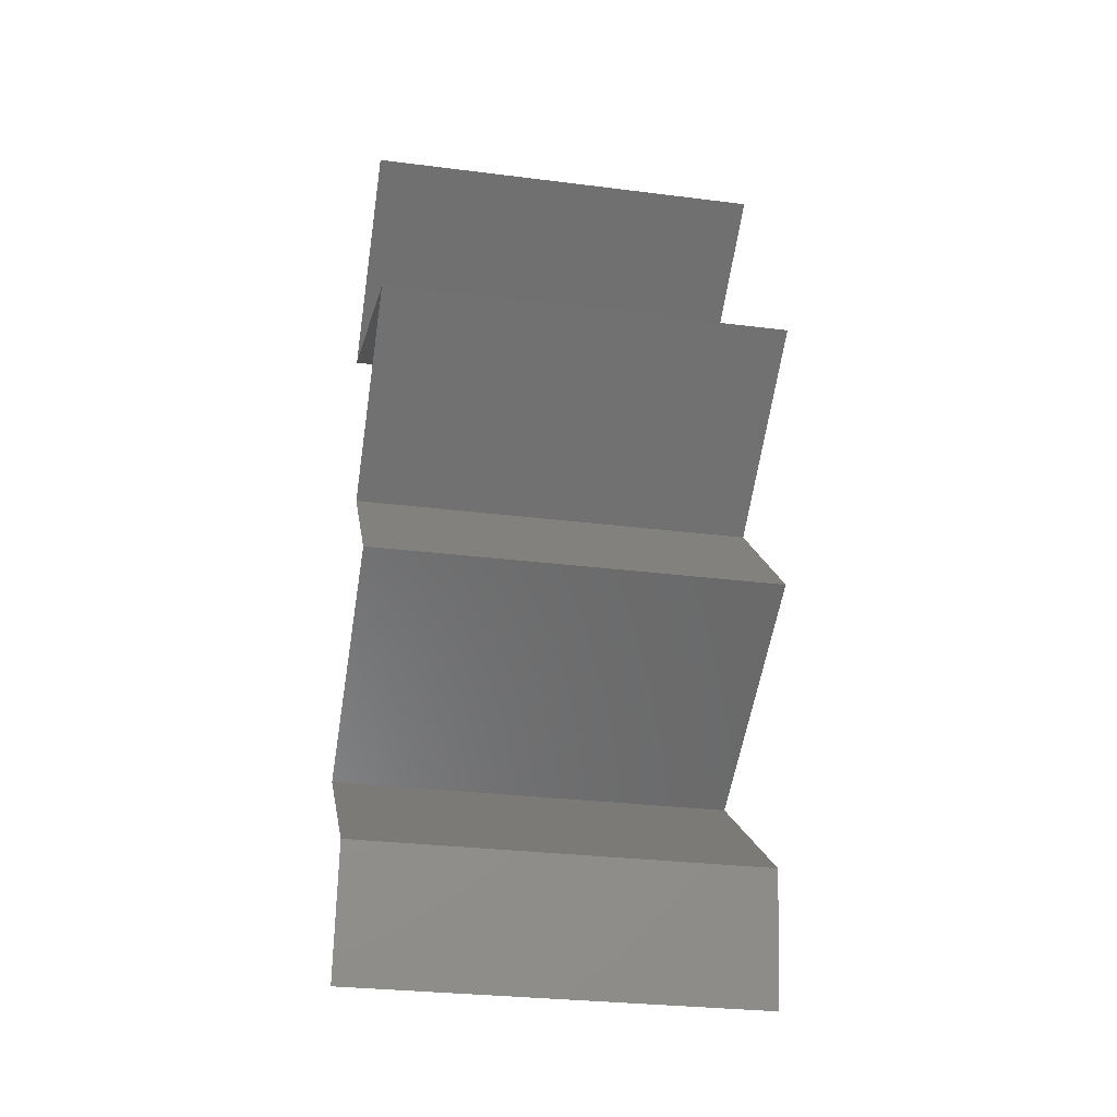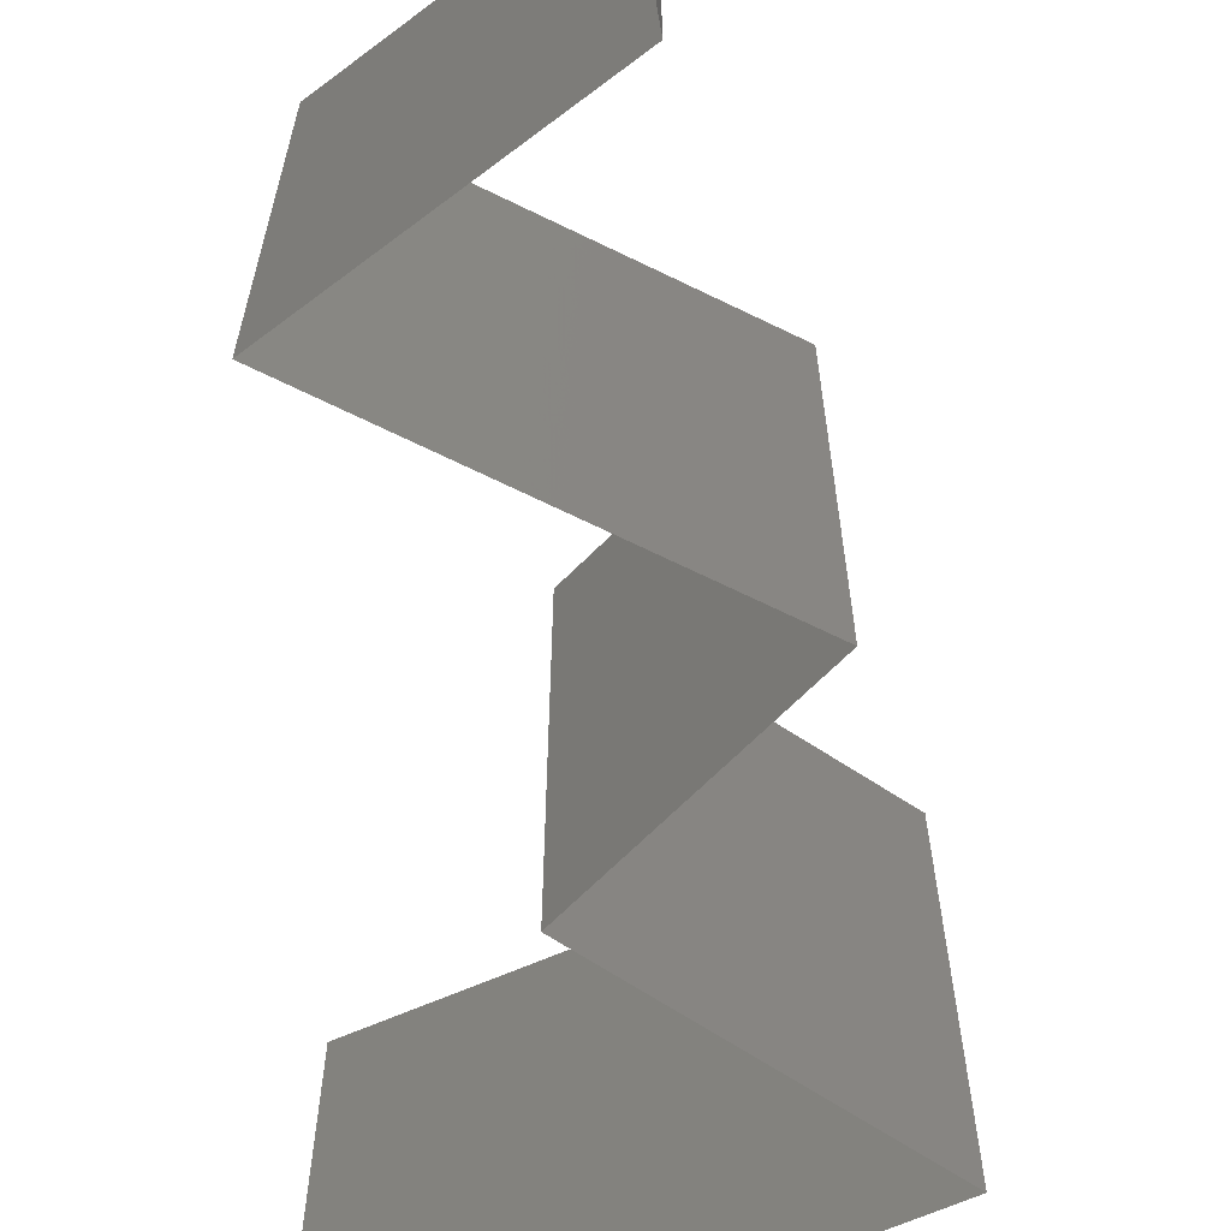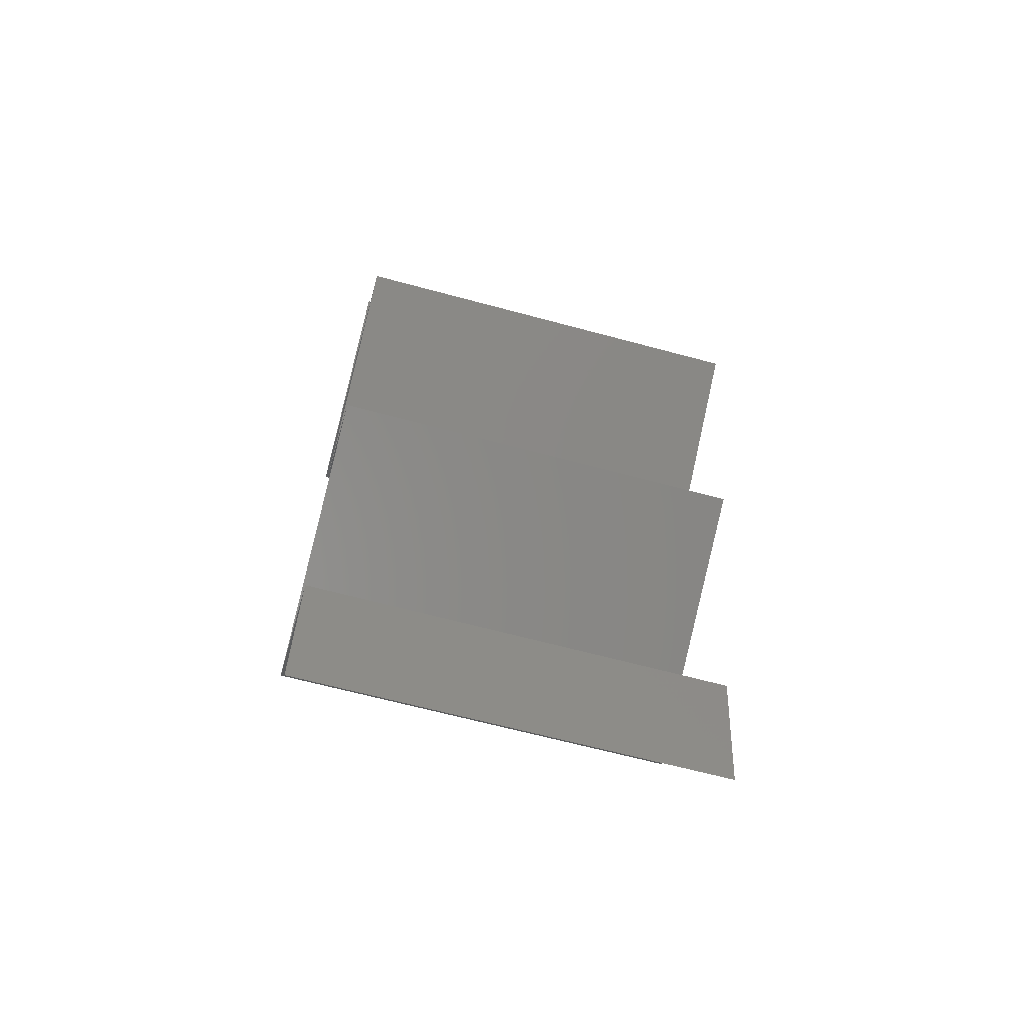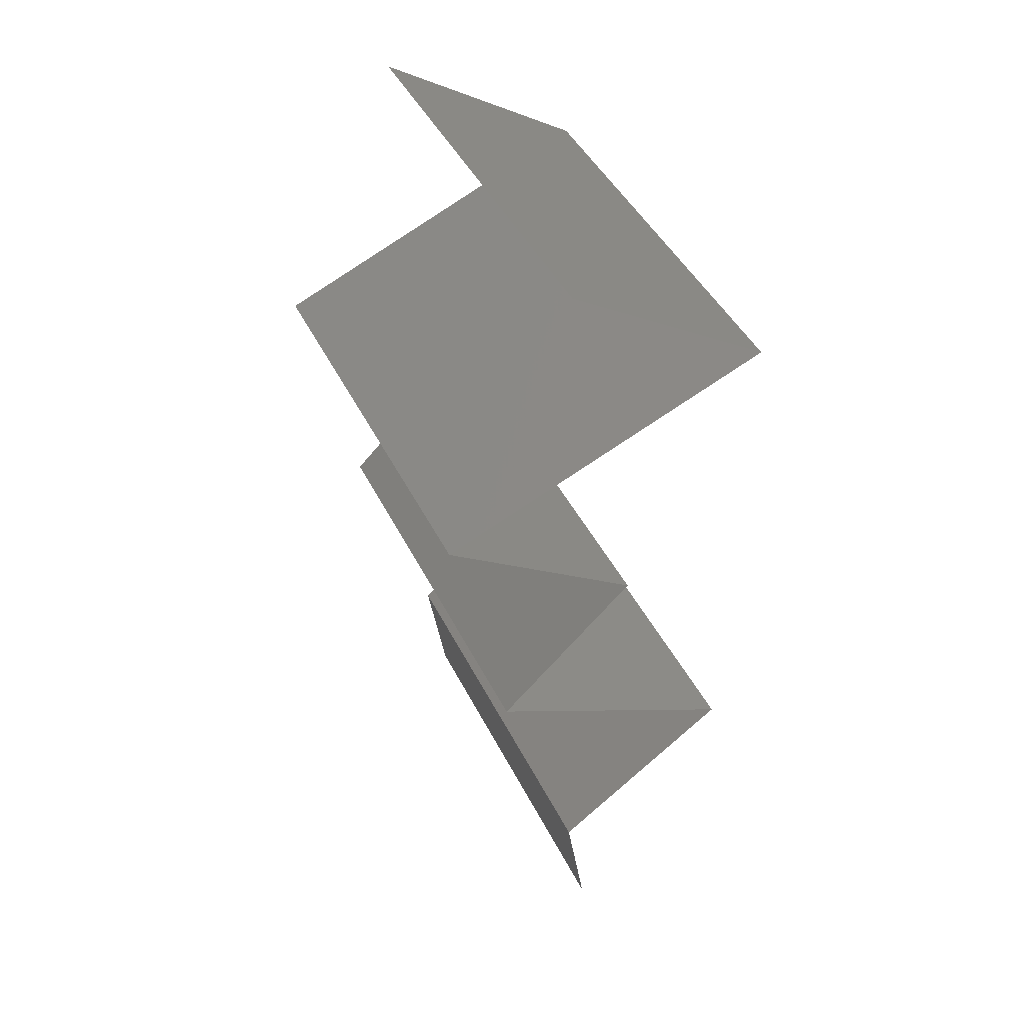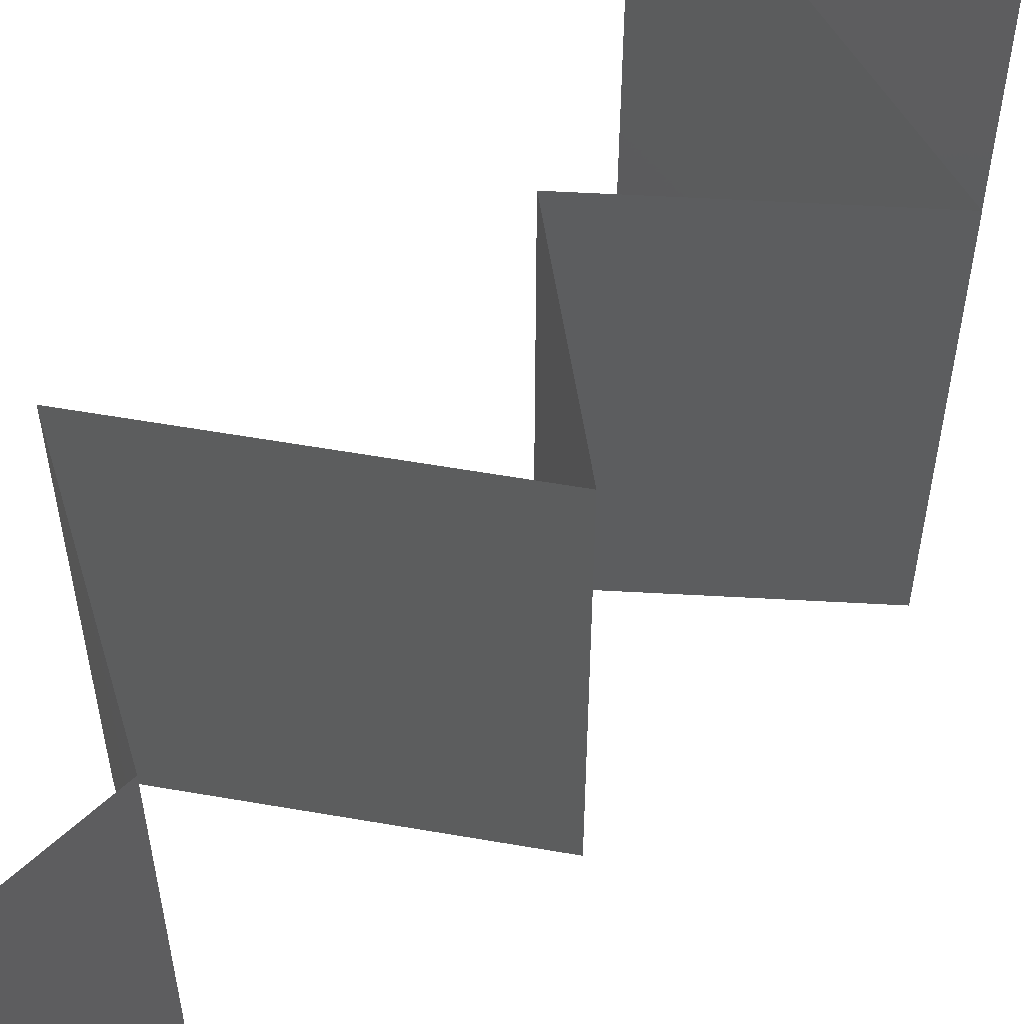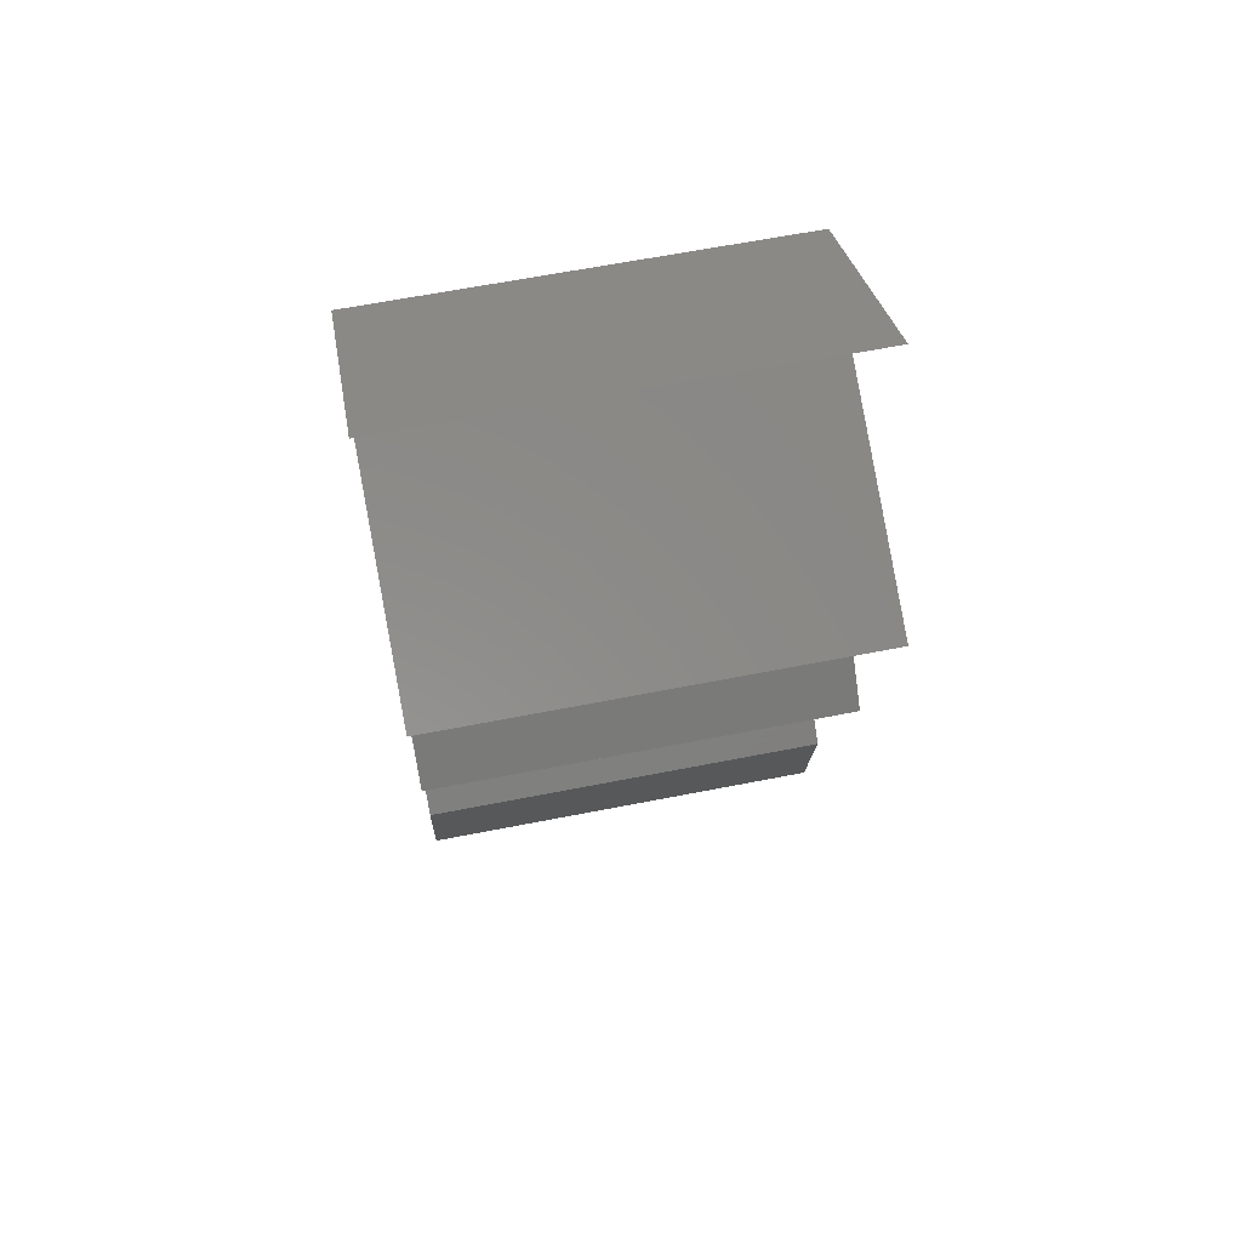
<metadata>
{"format":"stl","ext":"stl","renderer":"f3d","projection":"perspective","resolution":1024,"background":"white","views":[{"elev":-29.6,"azim":79.5,"up":"+Y"},{"elev":-68.5,"azim":0.9,"up":"+Z"},{"elev":-65.1,"azim":74.8,"up":"+Y"},{"elev":44.8,"azim":154.8,"up":"+Y"},{"elev":58.2,"azim":37.2,"up":"+Z"},{"elev":64.0,"azim":78.8,"up":"+Y"}]}
</metadata>
<code>
# stl→obj: 47 verts, 70 faces
v 0.03225 0.05097 0
v 0.02246 0.04459 0
v 0.02735 0.04778 0.005946
v 0.02246 0.04459 0.02
v 0.03225 0.05097 0.02
v 0.02735 0.04778 0.01427
v 0.03225 0.05097 0.01
v 0.02246 0.04459 0.01
v 0.03031 0.04141 0
v 0.02886 0.042 0.007459
v 0.03817 0.03822 0.01
v 0.03817 0.03822 0.02
v 0.03248 0.04053 0.01373
v 0.03817 0.03822 0
v 0.03401 0.03991 0.005098
v 0.02744 0.04257 0.01432
v 0.03031 0.04141 0.02
v 0.0287 0.03185 0
v 0.03343 0.03504 0.005729
v 0.0287 0.03185 0.02
v 0.03343 0.03504 0.01432
v 0.0287 0.03185 0.01
v 0.03201 0.02867 0.015
v 0.03532 0.02548 0
v 0.03532 0.02548 0.01
v 0.03201 0.02867 0.005
v 0.03532 0.02548 0.02
v 0.03094 0.02325 0.015
v 0.02282 0.01911 0
v 0.02282 0.01911 0.01
v 0.02719 0.02134 0.005
v 0.02282 0.01911 0.02
v 0.02694 0.02121 0.015
v 0.03119 0.02338 0.005
v 0.02907 0.0223 0.02
v 0.02907 0.0223 0
v 0.02907 0.0223 0.01
v 0.03148 0.01274 0
v 0.02715 0.01593 0.005521
v 0.03148 0.01274 0.02
v 0.02715 0.01593 0.01451
v 0.03148 0.01274 0.01
v 0.03045 0.006371 0.01
v 0.03097 0.009556 0.015
v 0.03097 0.009556 0.005
v 0.03045 0.006371 0
v 0.03045 0.006371 0.02
f 1 2 3
f 4 5 6
f 6 7 3
f 5 7 6
f 8 6 3
f 2 8 3
f 7 1 3
f 8 4 6
f 2 9 10
f 8 2 10
f 11 12 13
f 14 11 15
f 4 8 16
f 12 17 13
f 13 10 15
f 11 13 15
f 9 14 15
f 17 4 16
f 16 8 10
f 10 9 15
f 16 10 13
f 17 16 13
f 14 18 19
f 20 12 21
f 12 11 21
f 18 22 19
f 11 14 19
f 22 20 21
f 19 22 21
f 11 19 21
f 20 22 23
f 24 25 26
f 22 18 26
f 25 27 23
f 25 22 26
f 22 25 23
f 18 24 26
f 27 20 23
f 27 25 28
f 29 30 31
f 30 32 33
f 25 24 34
f 35 27 28
f 36 29 31
f 24 36 34
f 32 35 33
f 35 28 33
f 36 31 34
f 34 31 37
f 33 28 37
f 25 34 37
f 28 25 37
f 31 30 37
f 30 33 37
f 29 38 39
f 40 32 41
f 38 42 39
f 32 30 41
f 39 42 41
f 30 39 41
f 42 40 41
f 30 29 39
f 42 43 44
f 43 42 45
f 38 46 45
f 47 40 44
f 42 38 45
f 40 42 44
f 46 43 45
f 43 47 44

</code>
